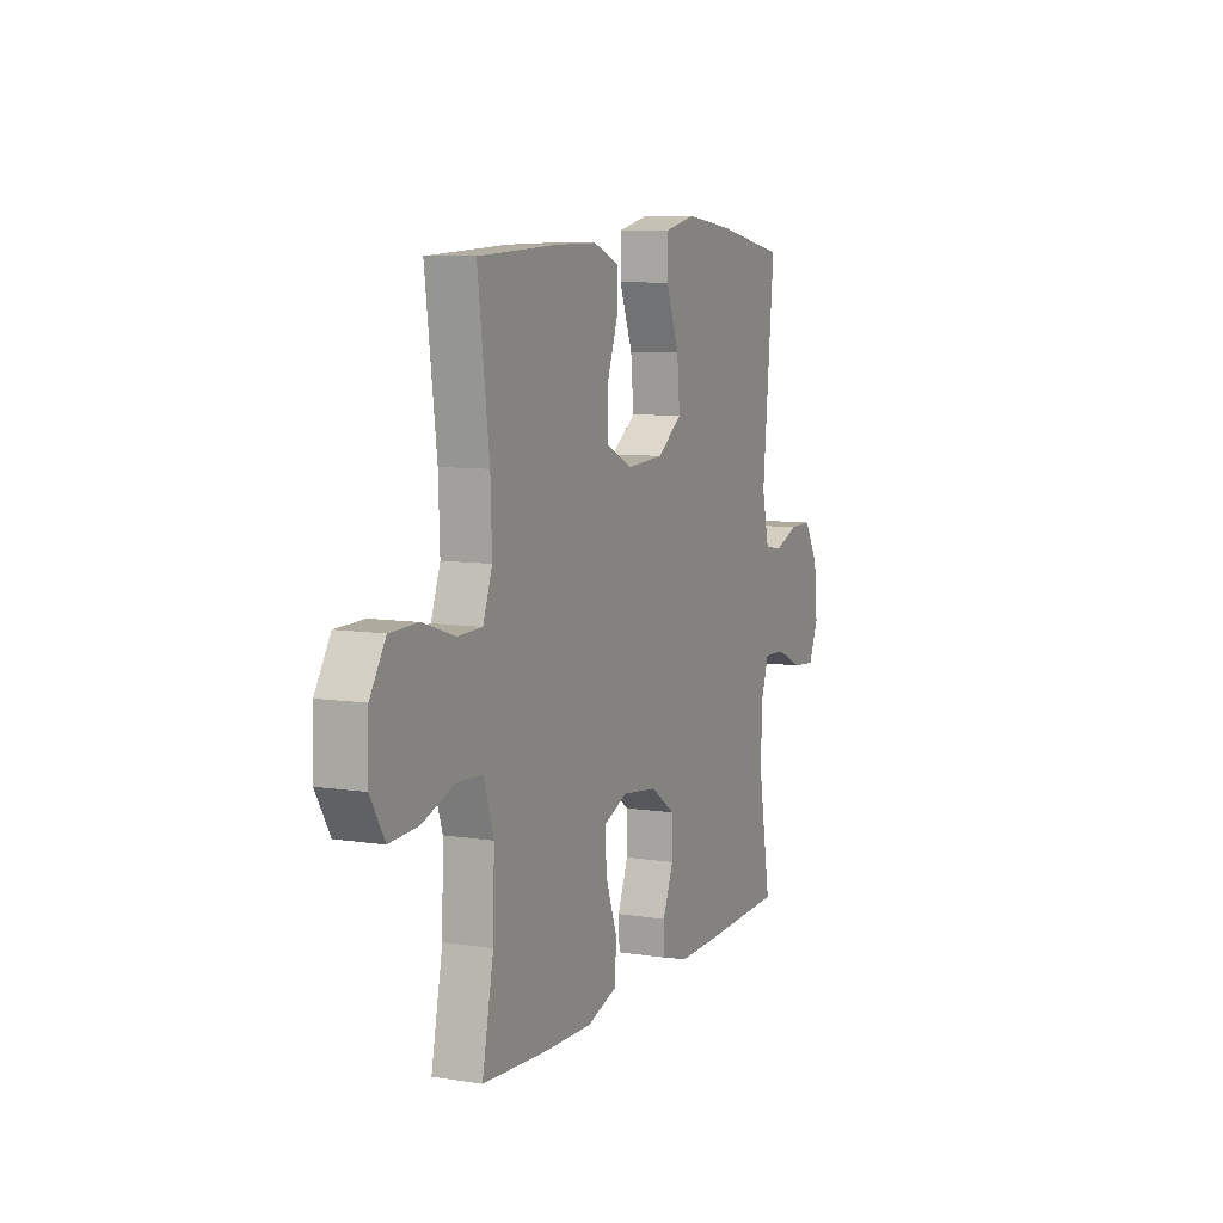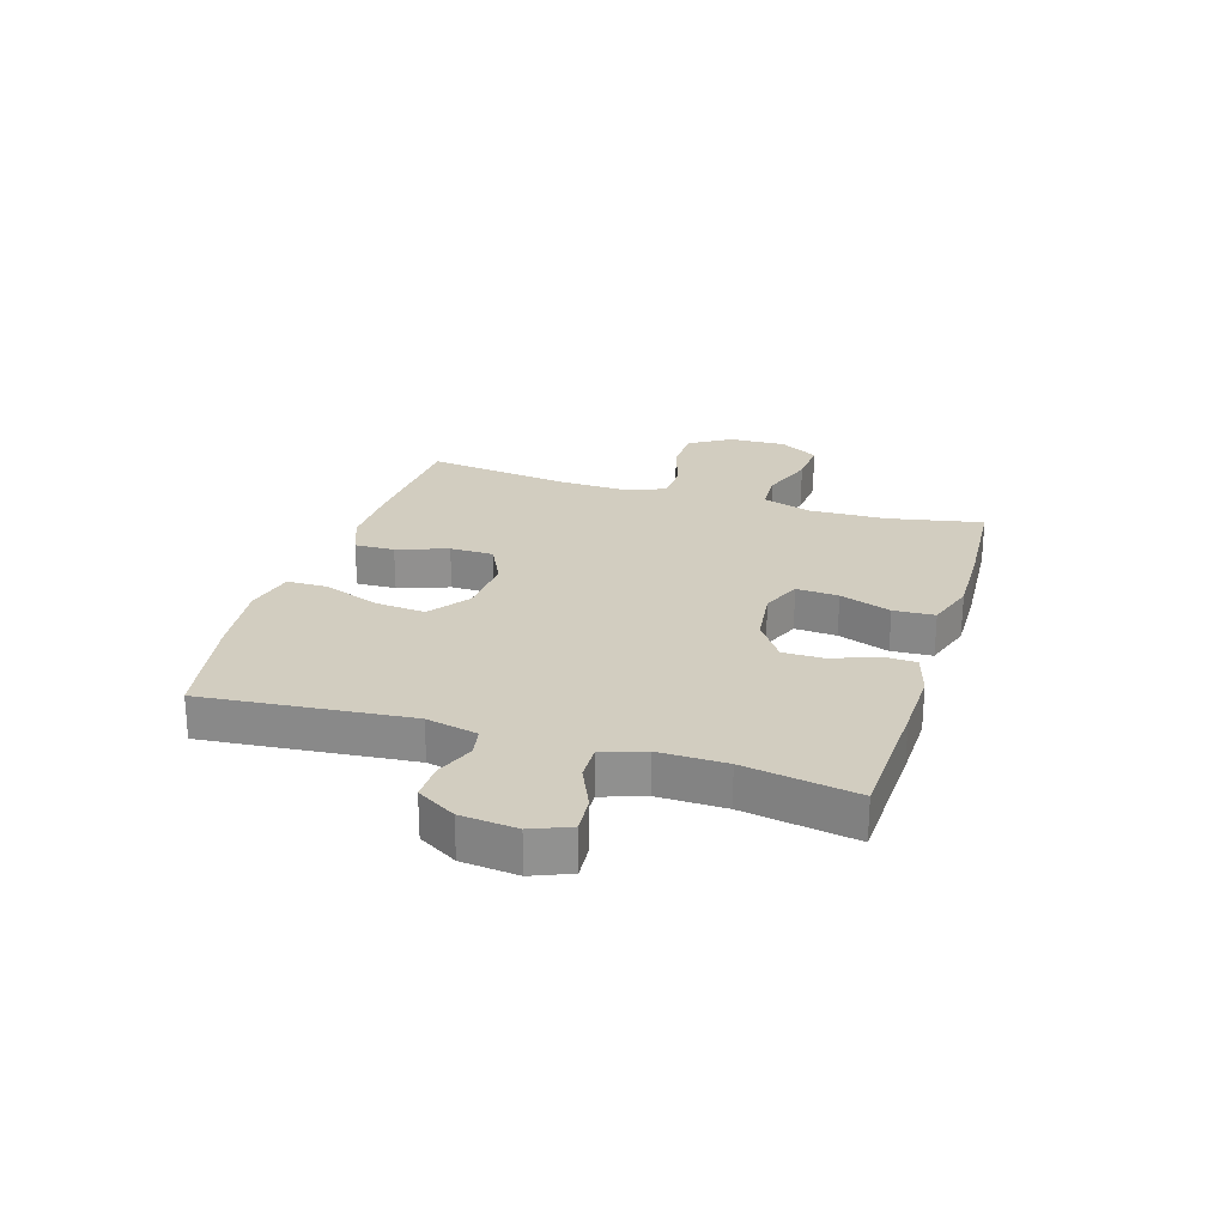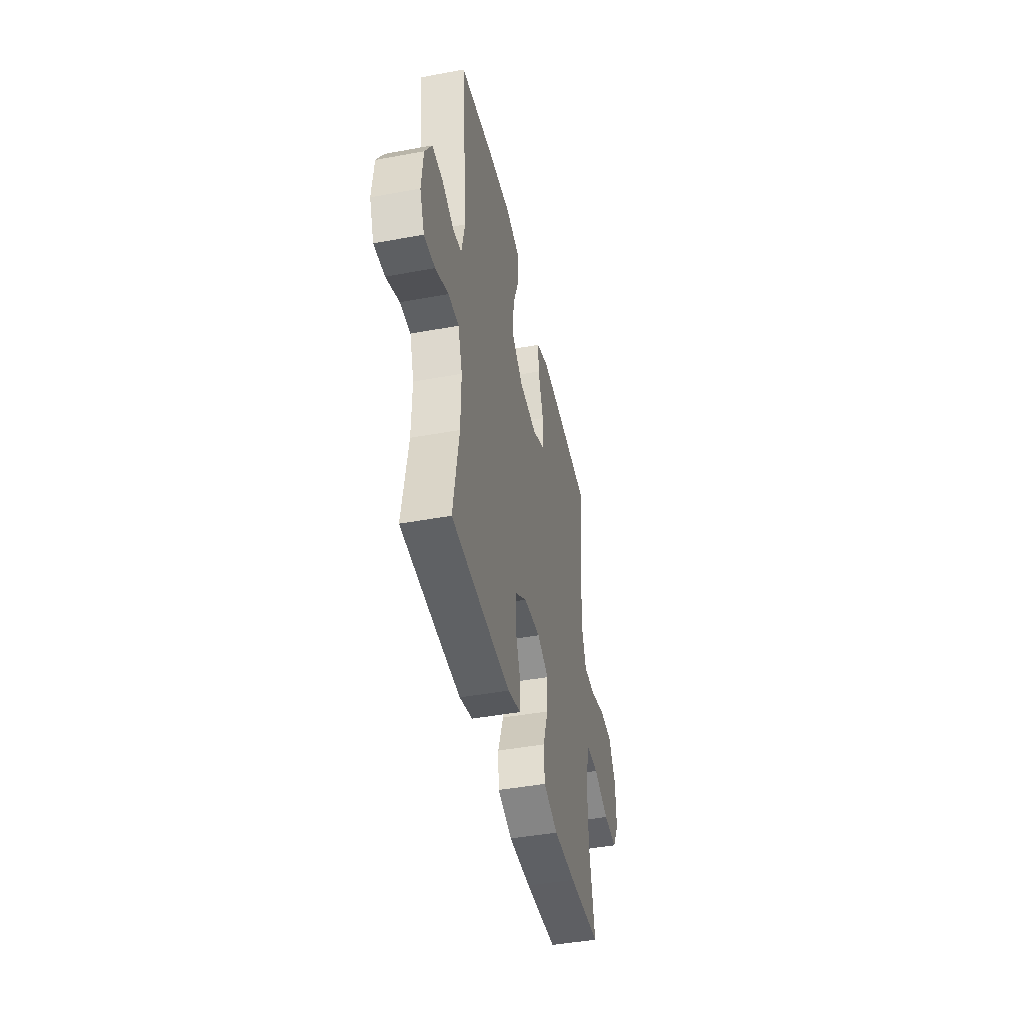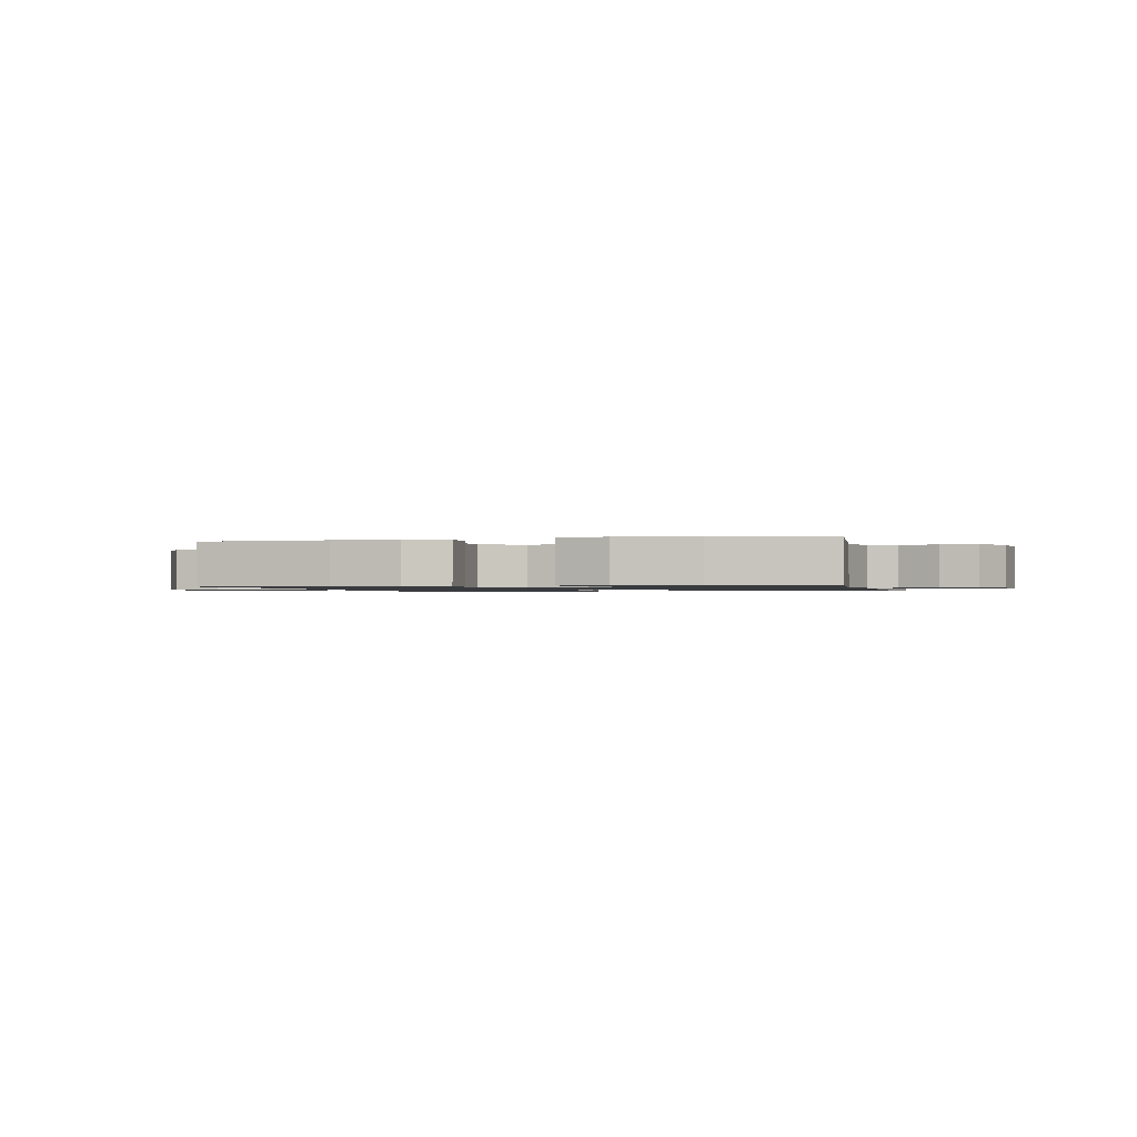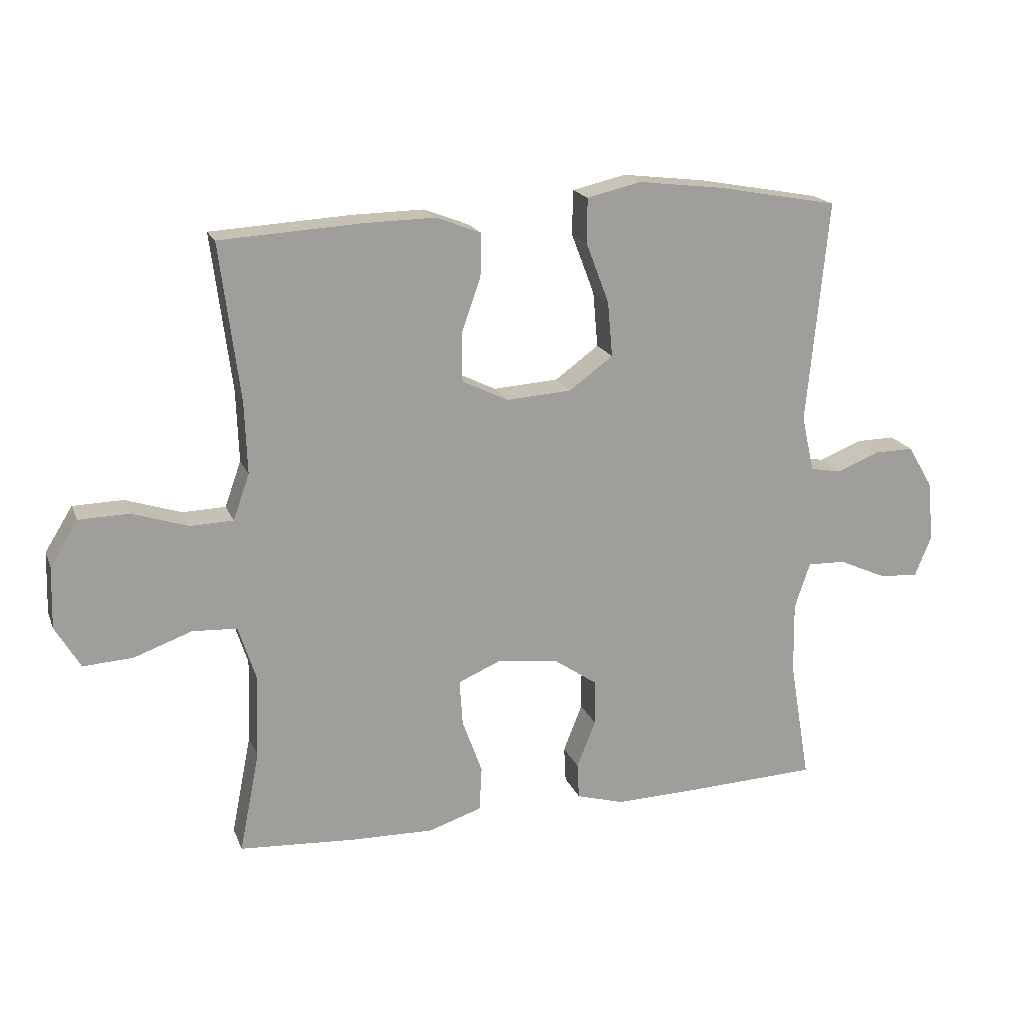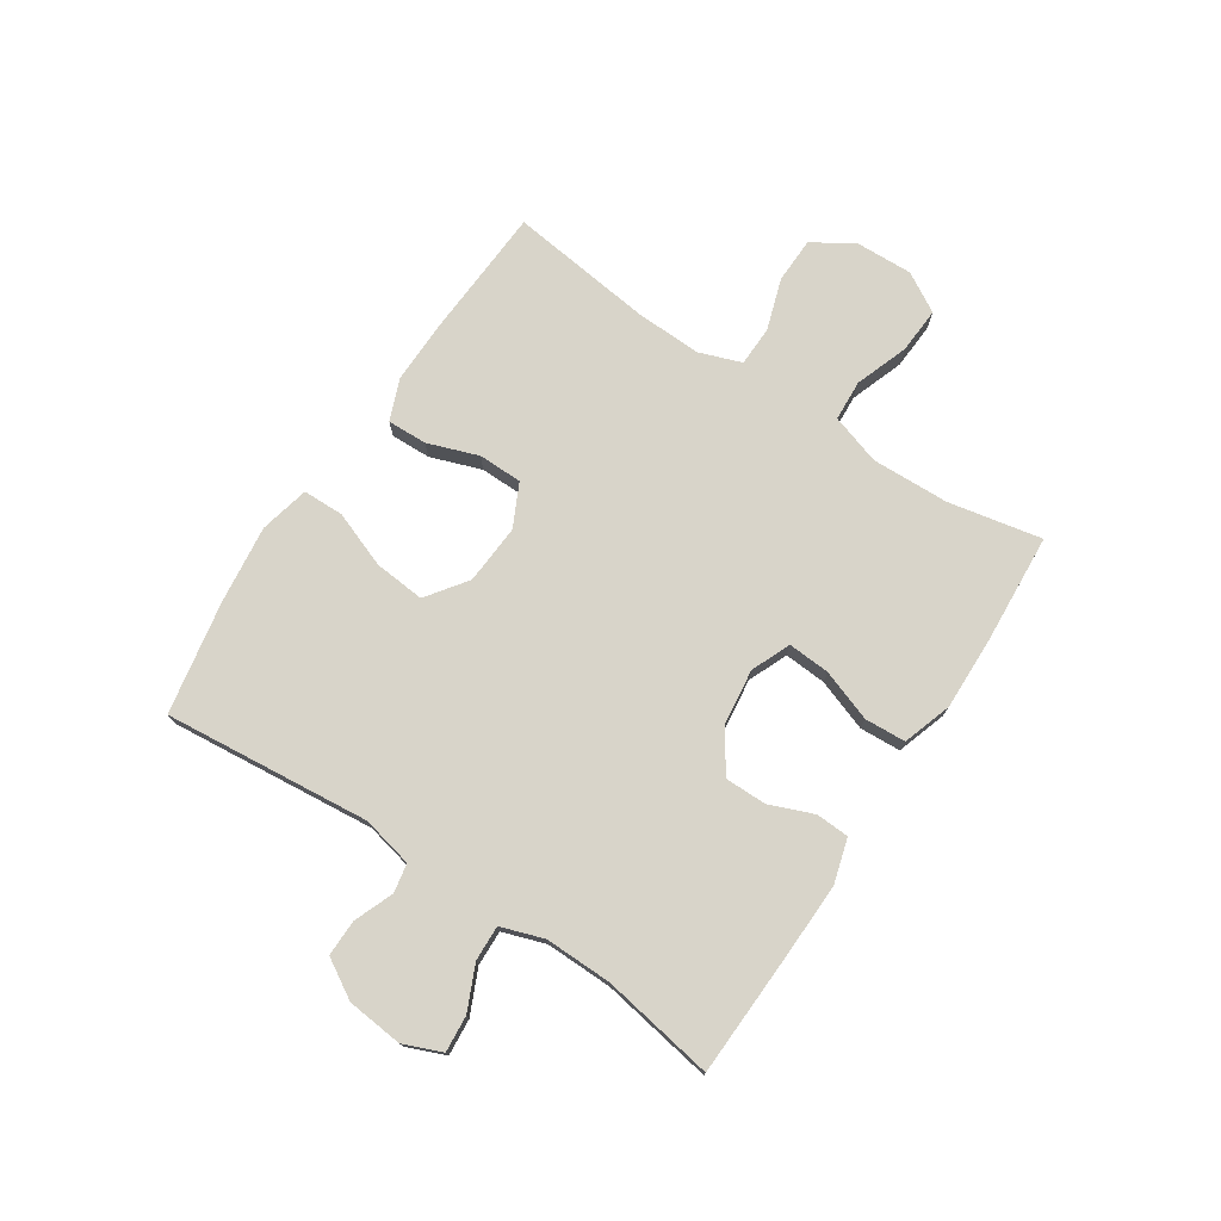
<metadata>
{"format":"obj","ext":"obj","renderer":"f3d","projection":"perspective","resolution":1024,"background":"white","views":[{"elev":8.1,"azim":-66.3,"up":"+Z"},{"elev":24.5,"azim":107.2,"up":"+Y"},{"elev":-44.3,"azim":102.2,"up":"+Z"},{"elev":-1.1,"azim":14.4,"up":"+Y"},{"elev":18.5,"azim":-17.4,"up":"+Z"},{"elev":75.1,"azim":123.3,"up":"+Y"}]}
</metadata>
<code>
v -0.5 0.07 -0.5
v -0.468 0.07 -0.338
v -0.464 0.07 -0.204
v -0.492 0.07 -0.117
v -0.563 0.07 -0.113
v -0.655 0.07 -0.146
v -0.735 0.07 -0.151
v -0.775 0.07 -0.083
v -0.772 0.07 0.016
v -0.728 0.07 0.087
v -0.648 0.07 0.089
v -0.559 0.07 0.06
v -0.49 0.07 0.062
v -0.464 0.07 0.135
v -0.468 0.07 0.249
v -0.5 0.07 0.5
v -0.276 0.07 0.513
v -0.161 0.07 0.515
v -0.089 0.07 0.487
v -0.091 0.07 0.418
v -0.122 0.07 0.33
v -0.121 0.07 0.254
v -0.047 0.07 0.218
v 0.057 0.07 0.225
v 0.127 0.07 0.276
v 0.119 0.07 0.364
v 0.082 0.07 0.461
v 0.083 0.07 0.532
v 0.169 0.07 0.552
v 0.304 0.07 0.536
v 0.5 0.07 0.5
v 0.466 0.07 0.143
v 0.486 0.07 0.054
v 0.536 0.07 0.045
v 0.604 0.07 0.072
v 0.667 0.07 0.073
v 0.707 0.07 0.006
v 0.717 0.07 -0.091
v 0.69 0.07 -0.157
v 0.627 0.07 -0.152
v 0.551 0.07 -0.118
v 0.49 0.07 -0.116
v 0.465 0.07 -0.19
v 0.467 0.07 -0.306
v 0.5 0.07 -0.5
v 0.273 0.07 -0.509
v 0.155 0.07 -0.512
v 0.079 0.07 -0.49
v 0.076 0.07 -0.433
v 0.106 0.07 -0.357
v 0.106 0.07 -0.285
v 0.036 0.07 -0.237
v -0.062 0.07 -0.225
v -0.13 0.07 -0.254
v -0.125 0.07 -0.327
v -0.093 0.07 -0.416
v -0.097 0.07 -0.487
v -0.182 0.07 -0.515
v -0.312 0.07 -0.512
v -0.5 0 -0.5
v -0.468 0 -0.338
v -0.464 0 -0.204
v -0.492 0 -0.117
v -0.563 0 -0.113
v -0.655 0 -0.146
v -0.735 0 -0.151
v -0.775 0 -0.083
v -0.772 0 0.016
v -0.728 0 0.087
v -0.648 0 0.089
v -0.559 0 0.06
v -0.49 0 0.062
v -0.464 0 0.135
v -0.468 0 0.249
v -0.5 0 0.5
v -0.276 0 0.513
v -0.161 0 0.515
v -0.089 0 0.487
v -0.091 0 0.418
v -0.122 0 0.33
v -0.121 0 0.254
v -0.047 0 0.218
v 0.057 0 0.225
v 0.127 0 0.276
v 0.119 0 0.364
v 0.082 0 0.461
v 0.083 0 0.532
v 0.169 0 0.552
v 0.304 0 0.536
v 0.5 0 0.5
v 0.466 0 0.143
v 0.486 0 0.054
v 0.536 0 0.045
v 0.604 0 0.072
v 0.667 0 0.073
v 0.707 0 0.006
v 0.717 0 -0.091
v 0.69 0 -0.157
v 0.627 0 -0.152
v 0.551 0 -0.118
v 0.49 0 -0.116
v 0.465 0 -0.19
v 0.467 0 -0.306
v 0.5 0 -0.5
v 0.273 0 -0.509
v 0.155 0 -0.512
v 0.079 0 -0.49
v 0.076 0 -0.433
v 0.106 0 -0.357
v 0.106 0 -0.285
v 0.036 0 -0.237
v -0.062 0 -0.225
v -0.13 0 -0.254
v -0.125 0 -0.327
v -0.093 0 -0.416
v -0.097 0 -0.487
v -0.182 0 -0.515
v -0.312 0 -0.512
f 59 1 2
f 58 59 2
f 57 58 2
f 56 57 2
f 55 56 2
f 54 55 2 3
f 53 54 3 4
f 52 53 4
f 48 49 50
f 47 48 50
f 46 47 50
f 45 46 50
f 44 45 50
f 43 44 50 51
f 42 43 51 52
f 39 40 41
f 38 39 41
f 37 38 41
f 36 37 41
f 35 36 41
f 34 35 41
f 33 34 41 42
f 42 52 4
f 33 42 4
f 32 33 4
f 30 31 32
f 29 30 32
f 28 29 32
f 27 28 32
f 26 27 32
f 19 20 21
f 18 19 21
f 17 18 21
f 16 17 21
f 15 16 21
f 14 15 21 22
f 13 14 22 23
f 10 11 12
f 9 10 12
f 8 9 12
f 7 8 12
f 6 7 12
f 5 6 12
f 5 12 13
f 13 23 24
f 5 13 24
f 4 5 24
f 25 26 32
f 24 25 32
f 4 24 32
f 61 60 118
f 61 118 117
f 61 117 116
f 61 116 115
f 61 115 114
f 62 61 114 113
f 63 62 113 112
f 63 112 111
f 109 108 107
f 109 107 106
f 109 106 105
f 109 105 104
f 109 104 103
f 110 109 103 102
f 111 110 102 101
f 100 99 98
f 100 98 97
f 100 97 96
f 100 96 95
f 100 95 94
f 100 94 93
f 101 100 93 92
f 63 111 101
f 63 101 92
f 63 92 91
f 91 90 89
f 91 89 88
f 91 88 87
f 91 87 86
f 91 86 85
f 80 79 78
f 80 78 77
f 80 77 76
f 80 76 75
f 80 75 74
f 81 80 74 73
f 82 81 73 72
f 71 70 69
f 71 69 68
f 71 68 67
f 71 67 66
f 71 66 65
f 71 65 64
f 72 71 64
f 83 82 72
f 83 72 64
f 83 64 63
f 91 85 84
f 91 84 83
f 91 83 63
f 1 60 61 2
f 2 61 62 3
f 3 62 63 4
f 4 63 64 5
f 5 64 65 6
f 6 65 66 7
f 7 66 67 8
f 8 67 68 9
f 9 68 69 10
f 10 69 70 11
f 11 70 71 12
f 12 71 72 13
f 13 72 73 14
f 14 73 74 15
f 15 74 75 16
f 16 75 76 17
f 17 76 77 18
f 18 77 78 19
f 19 78 79 20
f 20 79 80 21
f 21 80 81 22
f 22 81 82 23
f 23 82 83 24
f 24 83 84 25
f 25 84 85 26
f 26 85 86 27
f 27 86 87 28
f 28 87 88 29
f 29 88 89 30
f 30 89 90 31
f 31 90 91 32
f 32 91 92 33
f 33 92 93 34
f 34 93 94 35
f 35 94 95 36
f 36 95 96 37
f 37 96 97 38
f 38 97 98 39
f 39 98 99 40
f 40 99 100 41
f 41 100 101 42
f 42 101 102 43
f 43 102 103 44
f 44 103 104 45
f 45 104 105 46
f 46 105 106 47
f 47 106 107 48
f 48 107 108 49
f 49 108 109 50
f 50 109 110 51
f 51 110 111 52
f 52 111 112 53
f 53 112 113 54
f 54 113 114 55
f 55 114 115 56
f 56 115 116 57
f 57 116 117 58
f 58 117 118 59
f 59 118 60 1

</code>
